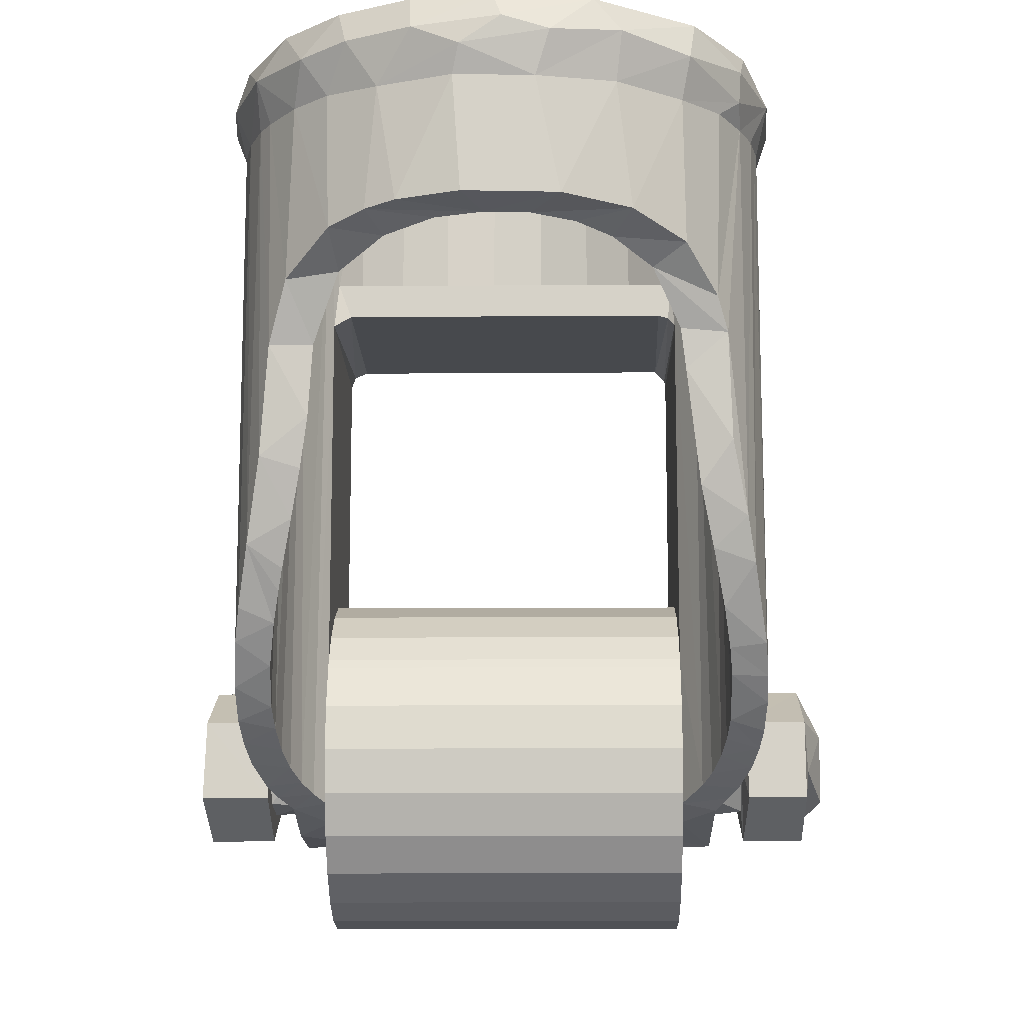
<metadata>
{"format":"obj","ext":"obj","renderer":"f3d","projection":"perspective","resolution":1024,"background":"white","views":[{"elev":-12.3,"azim":91.0,"up":"+Z"}]}
</metadata>
<code>
o caster_1
v -0.01433 0.01939 -0.03844
v -0.01567 0.01952 -0.04229
v -0.01805 0.01951 -0.0391
v -0.01289 0.01852 -0.04067
v -0.01636 0.01853 -0.04317
v -0.0192 0.01851 -0.04
v -0.016 0.01822 -0.03539
v -0.01201 -0.01848 -0.04231
v -0.01997 -0.0185 -0.03767
v -0.02 -0.01846 -0.0423
v -0.012 0.01832 -0.04231
v -0.016 0.01831 -0.04462
v -0.02 0.01831 -0.03769
v -0.02 0.01826 -0.04231
v -0.012 0.01828 -0.03769
v -0.012 -0.01831 -0.03769
v -0.016 -0.0182 -0.03538
v -0.016 -0.01831 -0.04462
v -0.016 0.0147 -0.04462
v -0.02 0.01482 -0.04231
v -0.012 0.01482 -0.04231
v -0.012 0.0147 -0.03769
v -0.016 0.0147 -0.03538
v -0.02 0.0148 -0.03769
v -0.012 -0.0145 -0.04231
v -0.016 -0.0145 -0.04462
v -0.02 -0.0145 -0.04231
v -0.02 -0.0145 -0.03769
v -0.016 -0.0145 -0.03538
v -0.012 -0.0145 -0.03769
v -0.014 0.01446 -0.03759
v -0.01293 0.01447 -0.04046
v -0.0177 0.01446 -0.04255
v -0.01907 0.0145 -0.03997
v -0.0173 0.01445 -0.03708
v -0.01494 0.0145 -0.04288
v -0.01895 -0.0145 -0.04087
v -0.01839 -0.0145 -0.03807
v -0.01696 -0.0145 -0.04292
v -0.01414 -0.0145 -0.04244
v -0.01508 -0.0145 -0.03692
v -0.01293 -0.0145 -0.03986
v -0.01564 0.008503 -0.04514
v -0.01413 0.0105 -0.04478
v -0.01129 0.008496 -0.04254
v -0.01134 0.0105 -0.04199
v -0.01122 0.0105 -0.03833
v -0.01185 0.008475 -0.03702
v -0.01359 0.0105 -0.03555
v -0.01699 0.008505 -0.03479
v -0.01722 0.0105 -0.03509
v -0.02021 0.0105 -0.03719
v -0.02039 0.0085 -0.03748
v -0.02099 0.0105 -0.04
v -0.02094 0.008526 -0.0411
v -0.01897 0.0125 -0.04082
v -0.01711 0.01249 -0.04295
v -0.0138 0.0125 -0.04216
v -0.01342 0.0125 -0.03865
v -0.01494 0.0125 -0.03719
v -0.0181 0.0125 -0.03754
v -0.009054 0.0085 -0.04127
v -0.01035 0.0085 -0.04411
v -0.01297 0.0085 -0.04638
v -0.0173 0.0085 -0.04694
v -0.01913 0.008537 -0.04385
v -0.0169 0.0085 -0.03299
v -0.01261 0.0085 -0.0338
v -0.009549 0.008507 -0.03684
v -0.02114 0.0085 -0.04485
v -0.02301 0.0085 -0.0409
v -0.02265 0.0085 -0.03784
v -0.02089 0.008503 -0.03487
v -0.01766 -0.008505 -0.04476
v -0.0169 -0.0085 -0.04701
v -0.01378 -0.008499 -0.04452
v -0.01261 -0.0085 -0.0462
v -0.01134 -0.0085 -0.04199
v -0.009607 -0.008492 -0.04317
v -0.009056 -0.0085 -0.0387
v -0.01122 -0.0085 -0.03833
v -0.01115 -0.0085 -0.03486
v -0.01359 -0.0085 -0.03555
v -0.01384 -0.0085 -0.03335
v -0.01815 -0.008501 -0.03527
v -0.0173 -0.0085 -0.03306
v -0.02114 -0.008503 -0.03511
v -0.02094 -0.0085 -0.0389
v -0.02301 -0.0085 -0.03909
v -0.02028 -0.008509 -0.04275
v -0.02265 -0.0085 -0.04216
v -0.02085 -0.0085 -0.04514
v -0.01991 -0.01039 -0.04359
v -0.02099 -0.0105 -0.04
v -0.01954 -0.01051 -0.03629
v -0.01476 -0.0105 -0.03496
v -0.01134 -0.0105 -0.03801
v -0.01122 -0.0105 -0.04167
v -0.01394 -0.0105 -0.04474
v -0.01759 -0.01249 -0.04489
v -0.01012 0.01112 -0.01106
v -0.00859 0.01225 -0.01196
v -0.021 0.01215 -0.0118
v -0.008292 0.0125 -0.013
v -0.021 0.0125 -0.013
v -0.021 0.01093 -0.011
v -0.021 -0.01105 -0.011
v -0.01051 -0.01074 -0.011
v -0.01346 -0.006786 -0.011
v -0.0148 -0.002427 -0.011
v -0.01498 0.000812 -0.011
v -0.01445 0.004013 -0.011
v -0.01295 0.007629 -0.01099
v -0.01899 -0.0125 -0.03948
v -0.01766 -0.01251 -0.04266
v -0.01437 -0.0125 -0.0426
v -0.01293 -0.0125 -0.04014
v -0.01375 -0.0125 -0.03801
v -0.01703 -0.0125 -0.03728
v -0.009267 -0.01178 -0.01144
v -0.021 -0.01223 -0.012
v -0.008292 -0.0125 -0.013
v -0.008423 -0.01241 -0.01247
v -0.021 -0.0125 -0.013
v -0.01026 0.0105 -0.04399
v -0.021 0.0105 -0.04232
v -0.021 0.0105 -0.03512
v -0.0151 0.0125 -0.04503
v -0.008993 0.0105 -0.04083
v -0.009799 0.0105 -0.03661
v -0.01297 0.0105 -0.03362
v -0.01739 0.01049 -0.03297
v -0.01898 0.0125 -0.04427
v -0.021 0.0125 -0.04232
v -0.008294 0.0125 -0.04345
v -0.01253 0.0105 -0.04617
v -0.0169 0.0105 -0.04701
v -0.02085 0.0105 -0.04514
v -0.02294 0.0105 -0.0413
v -0.02258 0.0105 -0.0376
v -0.021 0.0105 -0.014
v -0.008 0.0105 -0.014
v -0.007706 0.01047 -0.0137
v -0.021 0.01042 -0.01362
v -0.00802 0.0101 -0.01318
v -0.021 0.009837 -0.013
v -0.008 0.0095 -0.013
v -0.021 -0.0095 -0.013
v -0.008 -0.0095 -0.013
v -0.021 -0.01026 -0.01331
v -0.007665 -0.0105 -0.0137
v -0.021 -0.0105 -0.014
v -0.008865 -0.01049 -0.03958
v -0.01086 -0.0105 -0.03515
v -0.0147 -0.0105 -0.03306
v -0.01849 -0.0105 -0.03345
v -0.021 -0.0105 -0.03512
v -0.02291 -0.0105 -0.03842
v -0.02238 -0.0105 -0.04303
v -0.01843 -0.0105 -0.04678
v -0.01297 -0.0105 -0.04638
v -0.01025 -0.0105 -0.04399
v -0.021 -0.0105 -0.03134
v -0.021 -0.0125 -0.04232
v -0.021 -0.0105 -0.04232
v -0.021 0.0105 -0.03134
v -0.008929 -0.0105 -0.03293
v -0.007665 -0.0105 -0.03447
v -0.007665 0.0105 -0.03447
v -0.00734 0.0105 -0.035
v -0.008929 0.0105 -0.03293
v -0.011 0.0105 -0.03134
v -0.011 -0.0105 -0.03134
v -0.01341 0.0105 -0.03034
v -0.01341 -0.0105 -0.03034
v -0.016 0.0105 -0.03
v -0.016 -0.0105 -0.03
v -0.01859 0.0105 -0.03034
v -0.01859 -0.0105 -0.03034
v -0.02307 0.0105 -0.03293
v -0.02307 -0.0105 -0.03293
v -0.02466 0.0105 -0.035
v -0.02466 -0.0105 -0.035
v -0.02566 0.0105 -0.03741
v -0.02566 -0.0105 -0.03741
v -0.026 0.0105 -0.04
v -0.026 -0.0105 -0.04
v -0.02566 0.0105 -0.04259
v -0.02566 -0.0105 -0.04259
v -0.02466 0.0105 -0.045
v -0.02466 -0.0105 -0.045
v -0.02307 0.0105 -0.04707
v -0.02307 -0.0105 -0.04707
v -0.021 0.0105 -0.04866
v -0.021 -0.0105 -0.04866
v -0.01859 0.0105 -0.04966
v -0.01859 -0.0105 -0.04966
v -0.016 0.0105 -0.05
v -0.016 -0.0105 -0.05
v -0.01341 0.0105 -0.04966
v -0.01341 -0.0105 -0.04966
v -0.011 0.0105 -0.04866
v -0.011 -0.0105 -0.04866
v -0.008929 0.0105 -0.04707
v -0.008929 -0.0105 -0.04707
v -0.00734 0.0105 -0.045
v -0.00734 -0.0105 -0.045
v -0.006341 0.0105 -0.04259
v -0.006341 -0.0105 -0.04259
v -0.006 0.0105 -0.04
v -0.006 -0.0105 -0.04
v -0.006341 0.0105 -0.03741
v -0.006341 -0.0105 -0.03741
v -0.00734 -0.0105 -0.035
v -0.007714 -0.01282 -0.0065
v -0.01109 -0.01023 -0.006528
v -0.008292 -0.0125 -0.04331
v -0.006976 -0.01327 -0.04276
v -0.01428 -0.00499 -0.006465
v -0.01504 0.000364 -0.006597
v -0.01446 0.004215 -0.006468
v -0.01249 0.008495 -0.006593
v -0.009146 0.01197 -0.006499
v -0.006293 0.0136 -0.0065
v -0.006097 0.01371 -0.04235
v -0.007141 0.01319 -0.04283
v -0.004421 0.01433 -0.0065
v -0.002849 0.01472 -0.04041
v -0.004274 0.01438 -0.04134
v -5.7e-05 0.015 -0.03814
v -0.002236 0.01483 -0.0065
v 0 0.015 -0.0065
v 0.001245 0.01495 -0.03682
v -0.001692 0.0149 -0.03954
v 0.002236 0.01483 -0.0065
v 0.002654 0.01478 -0.03519
v 0.004421 0.01433 -0.0065
v 0.006351 0.01358 -0.006537
v 0.006298 0.01361 -0.02874
v 0.005258 0.01406 -0.03114
v 0.003215 0.01461 -0.0065
v 0.009031 0.01198 -0.01708
v 0.00823 0.01256 -0.01889
v 0.007552 0.01278 -0.02474
v 0.008648 0.01227 -0.006433
v 0.01103 0.01021 -0.01467
v 0.01115 0.01009 -0.006601
v 0.01319 0.007263 -0.01349
v 0.01358 0.006448 -0.006482
v 0.0147 0.003429 -0.01311
v 0.01491 0.002091 -0.006644
v 0.01493 -0.001878 -0.01307
v 0.01486 -0.00233 -0.006534
v 0.01404 -0.005366 -0.01324
v 0.01358 -0.006439 -0.00667
v 0.01324 -0.007053 -0.01348
v 0.01181 -0.009258 -0.006477
v 0.009959 -0.01123 -0.006488
v 0.009522 -0.01159 -0.01618
v 0.01194 -0.009095 -0.01405
v 0.007714 -0.01282 -0.0065
v 0.008164 -0.01259 -0.01951
v 0.005714 -0.01387 -0.03013
v 0.007297 -0.0131 -0.02553
v 0.006508 -0.01351 -0.0065
v 0.004421 -0.01433 -0.0065
v 0.00223 -0.01483 -0.006501
v 0.002741 -0.01475 -0.03506
v 0.003944 -0.01447 -0.03335
v -0.001038 -0.01496 -0.039
v 0.000761 -0.01499 -0.03735
v -0.002123 -0.01485 -0.0065
v 0 -0.015 -0.0065
v -0.00242 -0.0148 -0.0401
v -0.004781 -0.01419 -0.0065
v -0.003921 -0.01449 -0.04112
v -0.004421 -0.01433 -0.0065
v -0.005828 -0.01383 -0.04222
v -0.006508 -0.01351 -0.0065
v -0.0127 -0.0125 -0.04455
v 0.0126 -0.003347 -0.01375
v 0.01301 -0.000709 -0.01359
v 0.00834 0.009972 -0.01869
v 0.008001 0.01025 -0.02089
v 0.009922 0.00842 -0.01572
v 0.0129 0.001795 -0.01361
v 0.0123 0.004235 -0.0139
v 0.01141 0.006218 -0.01448
v 0.009731 -0.008675 -0.01582
v 0.01152 -0.006124 -0.01439
v 0.008118 -0.01016 -0.01947
v 0.01347 -0.008178 -0.00402
v 0.003467 0.0154 -0.004044
v -0.003962 -0.01524 -0.004092
v -0.000499 -0.01579 -0.004184
v 0.01231 -0.008643 -0.002
v 0.009211 -0.01189 -0.002
v 0.01154 -0.01077 -0.004237
v 0.000301 0.01507 -0.001996
v 0.005688 0.01392 -0.002
v -0.005298 0.01407 -0.002
v -0.001442 0.01575 -0.00412
v -0.0149 -0.002034 -0.002
v -0.01466 0.003651 -0.002
v -0.01578 -0.000697 -0.003971
v -0.01323 -0.007294 -0.002
v -0.01507 -0.004285 -0.003587
v -0.008754 -0.01231 -0.002
v -0.01228 -0.01002 -0.00429
v -0.007479 -0.01392 -0.004116
v -0.00568 0.01474 -0.004063
v -0.009211 0.01189 -0.002
v -0.008458 0.01328 -0.004304
v 0.01431 -0.004632 -0.002
v 0.01512 -0.00456 -0.003926
v 0.01504 -0.000209 -0.002
v 0.003339 -0.0154 -0.004098
v 0.004168 -0.01452 -0.002
v -0.002545 -0.01489 -0.002
v -0.01505 0.004627 -0.004468
v -0.01354 0.007826 -0.003659
v -0.01231 0.008643 -0.002
v -0.01127 0.01107 -0.004078
v 0.0077 0.01347 -0.005412
v 0.007854 0.01357 -0.003657
v 0.01179 0.01052 -0.004327
v 0.01049 0.01087 -0.002
v 0.01431 0.006739 -0.003868
v 0.01417 0.005241 -0.002
v 0.01549 0.002872 -0.004237
v 0.01564 0.000292 -0.003504
v 0.01552 -0.001982 -0.005013
v 0.007991 -0.01362 -0.004058
v 0.006892 0.01103 -0.02712
v 0.005603 0.01175 -0.03039
v 0.003933 0.0124 -0.03339
v 0.002456 0.01277 -0.03542
v 0.001317 0.01293 -0.03678
v -0.001054 0.01296 -0.03902
v -0.002216 0.01281 -0.03994
v -0.003357 0.01256 -0.04075
v -0.004758 0.0121 -0.04162
v -0.00583 0.01161 -0.0422
v -0.007728 0.0105 -0.04308
v -0.01043 0.007763 -0.011
v -0.009456 -0.008921 -0.011
v -0.008005 0.01027 -0.011
v -0.008 -0.01025 -0.011
v -0.0128 0.002257 -0.011
v -0.01298 -0.000756 -0.011
v -0.01245 -0.003728 -0.011
v -0.01194 0.005149 -0.011
v -0.01126 -0.0065 -0.011
v -0.007665 -0.0105 -0.04306
v -0.006651 -0.01117 -0.04261
v -0.000254 -0.01301 -0.03833
v -0.001509 -0.0129 -0.03939
v -0.002878 -0.01268 -0.04042
v -0.00423 -0.0123 -0.04131
v -0.005516 -0.01177 -0.04204
v 0.003417 -0.01254 -0.03413
v 0.001735 -0.0129 -0.03629
v 0.004443 -0.01221 -0.03252
v 0.005104 -0.01196 -0.03136
v 0.006252 -0.01139 -0.02882
v 0.007749 -0.01044 -0.02344
v 0.007144 -0.01086 -0.02619
v -0.007144 -0.01086 -0.002
v -0.004446 -0.01222 -0.002
v -0.001509 -0.01291 -0.002
v -0.0128 0.002257 -0.002
v -0.01298 -0.000756 -0.002
v -0.01245 -0.003728 -0.002
v -0.01194 0.005149 -0.002
v 0.001509 -0.01291 -0.002
v 0.004446 -0.01222 -0.002
v 0 0.013 -0.002
v -0.002998 0.01265 -0.002
v -0.005834 0.01162 -0.002
v 0.008356 0.009959 -0.002
v 0.005834 0.01162 -0.002
v 0.002998 0.01265 -0.002
v -0.01126 -0.0065 -0.002
v -0.009456 -0.008921 -0.002
v -0.008356 0.009959 -0.002
v -0.01043 0.007763 -0.002
v 0.01194 0.005149 -0.002
v 0.01043 0.007763 -0.002
v 0.01126 -0.0065 -0.002
v 0.01245 -0.003728 -0.002
v 0.01298 -0.000756 -0.002
v 0.0128 0.002257 -0.002
v 0.009456 -0.008921 -0.002
v 0.007144 -0.01086 -0.002
f 1 2 3
f 4 2 1
f 2 4 5
f 2 5 6
f 2 6 3
f 6 7 3
f 7 1 3
f 8 9 10
f 11 12 5
f 13 6 14
f 11 5 4
f 5 12 14
f 5 14 6
f 6 13 7
f 15 4 1
f 15 1 7
f 11 4 15
f 16 17 9
f 9 8 16
f 18 8 10
f 12 19 20
f 12 20 14
f 11 19 12
f 11 21 19
f 21 11 22
f 22 11 15
f 22 15 7
f 22 7 23
f 23 7 24
f 24 7 13
f 24 13 14
f 24 14 20
f 8 18 25
f 25 18 26
f 26 18 27
f 27 18 10
f 9 28 10
f 27 10 28
f 28 9 17
f 28 17 29
f 29 17 30
f 30 17 16
f 30 16 25
f 25 16 8
f 31 22 23
f 32 21 22
f 32 19 21
f 19 33 20
f 20 33 34
f 20 34 24
f 24 34 35
f 23 24 35
f 32 36 19
f 36 33 19
f 35 31 23
f 31 32 22
f 27 28 37
f 37 28 38
f 27 37 39
f 27 39 26
f 26 39 40
f 26 40 25
f 38 28 29
f 38 29 41
f 30 41 29
f 25 40 42
f 25 42 30
f 30 42 41
f 43 44 45
f 45 44 46
f 45 46 47
f 45 47 48
f 48 47 49
f 48 49 50
f 50 49 51
f 50 51 52
f 50 52 53
f 53 52 54
f 53 54 55
f 33 56 34
f 56 33 57
f 36 58 57
f 36 57 33
f 32 58 36
f 32 59 58
f 31 59 32
f 31 60 59
f 60 31 35
f 60 35 61
f 35 34 61
f 61 34 56
f 45 62 63
f 45 63 64
f 45 64 43
f 43 64 65
f 43 65 66
f 50 67 68
f 50 68 48
f 48 68 69
f 48 69 45
f 45 69 62
f 66 65 70
f 66 70 55
f 55 70 71
f 55 71 53
f 53 71 72
f 53 72 73
f 53 73 50
f 50 73 67
f 74 75 76
f 76 75 77
f 76 77 78
f 78 77 79
f 78 79 80
f 78 80 81
f 81 80 82
f 81 82 83
f 83 82 84
f 83 84 85
f 85 84 86
f 85 86 87
f 85 87 88
f 88 87 89
f 88 89 90
f 90 89 91
f 90 91 92
f 90 92 74
f 74 92 75
f 90 93 94
f 90 94 88
f 88 94 95
f 88 95 85
f 85 95 96
f 85 96 83
f 83 96 97
f 83 97 81
f 81 97 98
f 81 98 78
f 78 98 99
f 78 99 76
f 76 99 74
f 74 99 100
f 101 102 103
f 104 105 102
f 102 105 103
f 106 101 103
f 107 108 109
f 107 109 110
f 107 110 106
f 106 110 111
f 106 111 112
f 112 113 106
f 106 113 101
f 38 114 37
f 37 114 115
f 37 115 39
f 39 115 116
f 39 116 40
f 40 116 117
f 40 117 42
f 42 117 118
f 42 118 41
f 41 118 119
f 41 119 38
f 38 119 114
f 108 107 120
f 120 107 121
f 122 123 124
f 124 123 121
f 121 123 120
f 125 46 44
f 126 54 127
f 127 54 52
f 43 128 44
f 125 129 46
f 46 129 47
f 47 129 130
f 47 130 49
f 49 130 131
f 49 131 51
f 51 131 132
f 51 132 52
f 52 132 127
f 133 43 66
f 126 66 55
f 126 55 54
f 128 43 133
f 133 66 126
f 133 126 134
f 105 61 134
f 61 56 134
f 134 56 133
f 133 56 57
f 104 60 105
f 105 60 61
f 133 57 128
f 128 57 58
f 128 58 135
f 135 58 59
f 135 59 104
f 104 59 60
f 73 132 67
f 67 132 131
f 67 131 68
f 68 131 130
f 68 130 69
f 69 130 129
f 69 129 62
f 62 129 125
f 62 125 63
f 125 136 63
f 63 136 64
f 64 136 137
f 64 137 65
f 65 137 138
f 65 138 70
f 70 138 139
f 70 139 71
f 71 139 140
f 71 140 72
f 72 140 73
f 73 140 127
f 73 127 132
f 141 142 143
f 141 143 144
f 144 143 145
f 144 145 146
f 146 145 147
f 146 147 148
f 148 147 149
f 148 149 150
f 150 149 151
f 150 151 152
f 79 153 80
f 80 153 154
f 80 154 82
f 82 154 155
f 82 155 84
f 84 155 86
f 86 155 156
f 86 156 87
f 87 156 157
f 157 158 87
f 87 158 89
f 89 158 159
f 89 159 91
f 91 159 92
f 92 159 160
f 92 160 75
f 75 160 161
f 75 161 77
f 77 161 162
f 77 162 79
f 79 162 153
f 105 144 103
f 103 144 146
f 124 163 164
f 164 163 157
f 164 157 165
f 103 146 106
f 106 146 107
f 107 146 148
f 107 148 150
f 107 150 121
f 121 150 124
f 124 150 152
f 124 152 163
f 126 127 134
f 134 127 166
f 134 166 105
f 105 166 141
f 105 141 144
f 167 168 169
f 169 168 170
f 169 171 167
f 167 171 172
f 167 172 173
f 173 172 174
f 173 174 175
f 175 174 176
f 175 176 177
f 177 176 178
f 177 178 179
f 179 178 166
f 179 166 163
f 163 166 180
f 163 180 181
f 181 180 182
f 181 182 183
f 183 182 184
f 183 184 185
f 185 184 186
f 185 186 187
f 187 186 188
f 187 188 189
f 189 188 190
f 189 190 191
f 191 190 192
f 191 192 193
f 193 192 194
f 193 194 195
f 195 194 196
f 195 196 197
f 197 196 198
f 197 198 199
f 199 198 200
f 199 200 201
f 201 200 202
f 201 202 203
f 203 202 204
f 203 204 205
f 205 204 206
f 205 206 207
f 207 206 208
f 207 208 209
f 209 208 210
f 209 210 211
f 211 210 212
f 211 212 213
f 213 212 170
f 213 170 214
f 214 170 168
f 162 99 98
f 162 98 153
f 153 98 97
f 153 97 154
f 154 97 96
f 154 96 155
f 155 96 156
f 156 96 95
f 156 95 157
f 157 95 94
f 157 94 165
f 165 94 93
f 93 90 74
f 74 100 93
f 120 215 216
f 215 120 123
f 122 217 218
f 122 218 215
f 122 215 123
f 120 216 108
f 108 216 109
f 219 109 216
f 109 219 110
f 220 111 110
f 220 110 219
f 111 220 221
f 111 221 112
f 222 113 221
f 221 113 112
f 102 101 223
f 113 222 101
f 101 222 223
f 104 102 224
f 224 102 223
f 224 225 104
f 104 225 226
f 104 226 135
f 227 228 229
f 227 229 224
f 224 229 225
f 230 231 232
f 230 232 233
f 230 234 231
f 231 234 228
f 231 228 227
f 235 236 232
f 232 236 233
f 237 238 239
f 239 240 237
f 237 240 241
f 240 236 241
f 241 236 235
f 238 242 243
f 238 243 239
f 239 243 244
f 242 238 245
f 242 245 246
f 246 247 248
f 248 247 249
f 247 246 245
f 248 249 250
f 250 249 251
f 250 251 252
f 252 251 253
f 252 253 254
f 254 253 255
f 254 255 256
f 256 255 257
f 258 259 260
f 258 260 257
f 257 260 256
f 261 262 259
f 259 258 261
f 263 264 265
f 265 264 262
f 265 262 261
f 263 265 266
f 267 268 269
f 267 269 266
f 266 269 263
f 270 271 272
f 272 271 273
f 273 271 267
f 267 271 268
f 274 275 276
f 270 272 274
f 274 272 277
f 274 277 275
f 215 218 278
f 215 278 279
f 279 278 275
f 275 278 276
f 124 119 122
f 119 118 122
f 122 118 217
f 164 115 114
f 164 114 124
f 124 114 119
f 118 117 217
f 217 117 280
f 280 117 116
f 280 116 100
f 100 116 115
f 100 115 164
f 93 100 164
f 93 164 165
f 281 282 256
f 243 283 284
f 243 284 244
f 246 285 242
f 242 285 243
f 243 285 283
f 248 286 287
f 285 246 288
f 248 287 288
f 248 288 246
f 254 282 252
f 282 254 256
f 286 248 250
f 286 250 282
f 282 250 252
f 289 290 260
f 260 290 256
f 290 281 256
f 259 289 260
f 289 259 291
f 291 259 262
f 257 255 292
f 241 235 293
f 275 277 294
f 272 267 295
f 296 297 298
f 299 300 293
f 301 299 302
f 303 304 305
f 306 303 307
f 308 309 310
f 301 311 312
f 312 311 313
f 314 315 316
f 309 308 306
f 292 315 314
f 292 314 296
f 317 318 295
f 295 319 294
f 294 319 310
f 310 309 216
f 320 321 222
f 304 322 321
f 321 322 323
f 223 313 224
f 324 325 326
f 300 327 325
f 325 327 326
f 326 327 328
f 327 329 328
f 330 329 331
f 329 316 331
f 332 331 315
f 332 315 255
f 295 294 272
f 294 277 272
f 318 319 295
f 294 310 275
f 310 216 215
f 310 215 279
f 310 279 275
f 308 310 319
f 309 219 216
f 306 307 309
f 309 307 219
f 307 305 219
f 219 305 220
f 303 305 307
f 304 320 305
f 305 320 220
f 220 320 221
f 320 222 221
f 320 304 321
f 321 323 222
f 313 223 323
f 323 223 222
f 227 224 311
f 311 224 313
f 313 323 312
f 312 323 322
f 302 231 227
f 301 302 311
f 311 302 227
f 302 232 231
f 299 293 302
f 302 293 235
f 302 235 232
f 293 237 241
f 300 325 293
f 293 325 324
f 293 324 238
f 293 238 237
f 324 245 238
f 249 247 326
f 326 247 324
f 324 247 245
f 326 328 249
f 330 251 328
f 328 251 249
f 328 329 330
f 330 331 332
f 330 332 251
f 255 253 332
f 332 253 251
f 292 255 315
f 315 331 316
f 292 298 257
f 296 298 292
f 298 258 257
f 297 333 298
f 298 333 258
f 267 266 317
f 317 266 333
f 333 266 265
f 333 265 261
f 333 261 258
f 295 267 317
f 317 333 318
f 318 333 297
f 244 334 239
f 239 334 335
f 239 335 240
f 240 335 336
f 240 336 236
f 236 336 337
f 236 337 233
f 233 337 338
f 233 338 230
f 230 338 339
f 230 339 234
f 234 339 228
f 339 340 228
f 228 340 341
f 228 341 229
f 229 341 342
f 229 342 225
f 225 342 343
f 225 343 344
f 225 344 226
f 226 344 135
f 344 125 135
f 135 125 128
f 128 125 44
f 125 344 206
f 344 169 170
f 206 344 208
f 170 212 344
f 344 212 210
f 344 210 208
f 166 127 180
f 180 127 140
f 138 137 196
f 196 137 198
f 198 137 200
f 200 137 136
f 200 136 202
f 202 136 204
f 204 136 206
f 206 136 125
f 196 194 138
f 138 194 192
f 138 192 190
f 138 190 139
f 139 190 188
f 139 188 186
f 139 186 140
f 140 186 184
f 140 184 182
f 140 182 180
f 172 171 142
f 142 171 169
f 142 169 143
f 166 178 141
f 141 178 176
f 141 176 142
f 142 176 174
f 142 174 172
f 345 346 347
f 347 346 348
f 349 350 351
f 345 352 346
f 346 352 349
f 346 349 353
f 353 349 351
f 147 145 347
f 147 347 149
f 149 347 348
f 149 348 151
f 179 163 152
f 151 168 167
f 167 173 151
f 151 173 175
f 151 175 152
f 152 175 177
f 152 177 179
f 211 213 354
f 354 213 214
f 354 214 168
f 207 162 205
f 205 162 161
f 205 161 203
f 162 207 354
f 354 207 209
f 354 209 211
f 203 161 201
f 201 161 199
f 199 161 160
f 199 160 197
f 197 160 195
f 195 160 193
f 193 160 159
f 193 159 191
f 191 159 189
f 189 159 187
f 187 159 158
f 187 158 185
f 185 158 183
f 183 158 181
f 181 158 157
f 181 157 163
f 100 99 280
f 217 355 218
f 280 99 162
f 280 162 217
f 217 162 354
f 217 354 355
f 356 271 270
f 356 270 357
f 357 270 274
f 357 274 358
f 358 274 276
f 358 276 359
f 359 276 278
f 359 278 360
f 360 278 218
f 360 218 355
f 269 268 361
f 361 268 362
f 362 268 271
f 362 271 356
f 269 361 263
f 263 361 363
f 263 363 364
f 263 364 365
f 263 365 264
f 291 262 366
f 366 262 264
f 366 264 367
f 367 264 365
f 368 308 369
f 369 308 319
f 369 319 370
f 371 304 372
f 372 304 303
f 372 303 373
f 374 304 371
f 370 319 375
f 375 319 318
f 375 318 376
f 377 299 378
f 378 299 301
f 378 301 379
f 380 327 381
f 381 327 300
f 381 300 382
f 383 306 384
f 384 306 308
f 384 308 368
f 379 301 312
f 379 312 385
f 385 312 386
f 386 312 322
f 386 322 374
f 374 322 304
f 387 329 388
f 388 329 327
f 388 327 380
f 389 314 390
f 390 314 391
f 373 303 306
f 373 306 383
f 382 300 299
f 382 299 377
f 314 316 391
f 391 316 392
f 392 316 329
f 392 329 387
f 393 296 389
f 389 296 314
f 376 318 394
f 394 318 297
f 394 297 393
f 393 297 296
f 347 145 143
f 143 169 343
f 169 344 343
f 384 353 383
f 383 353 351
f 383 351 373
f 373 351 350
f 373 350 372
f 372 350 349
f 372 349 371
f 371 349 352
f 371 352 374
f 374 352 345
f 374 345 386
f 386 345 347
f 386 347 385
f 385 347 379
f 354 168 355
f 355 168 151
f 355 151 368
f 368 151 348
f 368 348 384
f 384 348 346
f 384 346 353
f 369 359 360
f 369 360 368
f 368 360 355
f 370 357 369
f 369 357 358
f 369 358 359
f 370 356 357
f 361 362 375
f 375 362 370
f 370 362 356
f 394 367 376
f 376 367 365
f 376 365 364
f 376 364 363
f 376 363 375
f 375 363 361
f 393 289 394
f 394 289 291
f 394 291 366
f 394 366 367
f 390 281 389
f 389 281 290
f 389 290 393
f 393 290 289
f 391 282 390
f 390 282 281
f 392 286 391
f 391 286 282
f 387 287 392
f 392 287 286
f 388 285 288
f 388 288 387
f 387 288 287
f 380 283 285
f 380 285 388
f 284 283 381
f 334 244 284
f 381 283 380
f 336 335 382
f 382 335 381
f 381 335 284
f 284 335 334
f 377 338 337
f 377 337 382
f 382 337 336
f 378 340 339
f 378 339 377
f 377 339 338
f 347 143 379
f 379 143 343
f 379 343 342
f 379 342 341
f 379 341 378
f 378 341 340

</code>
